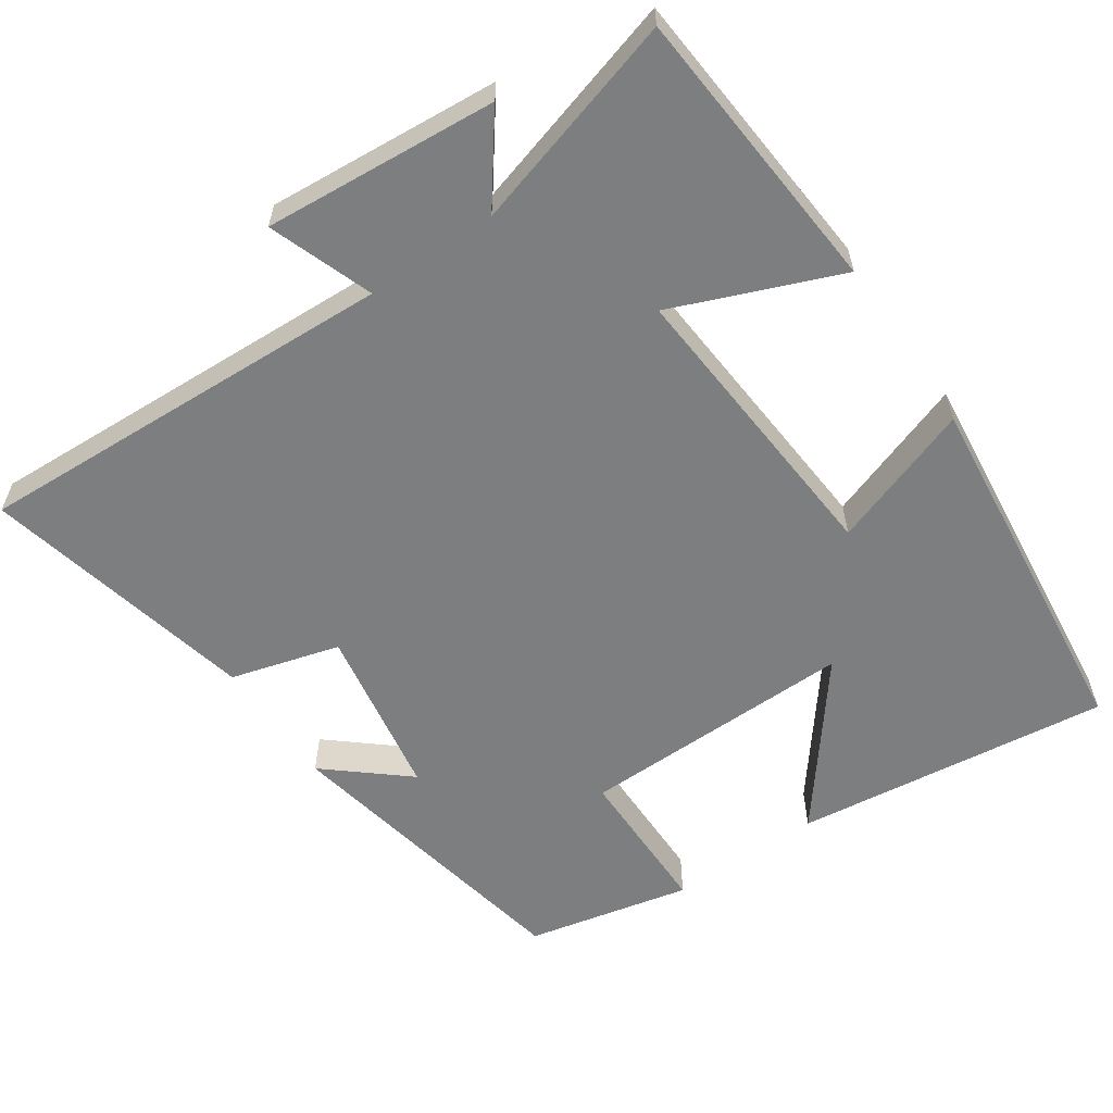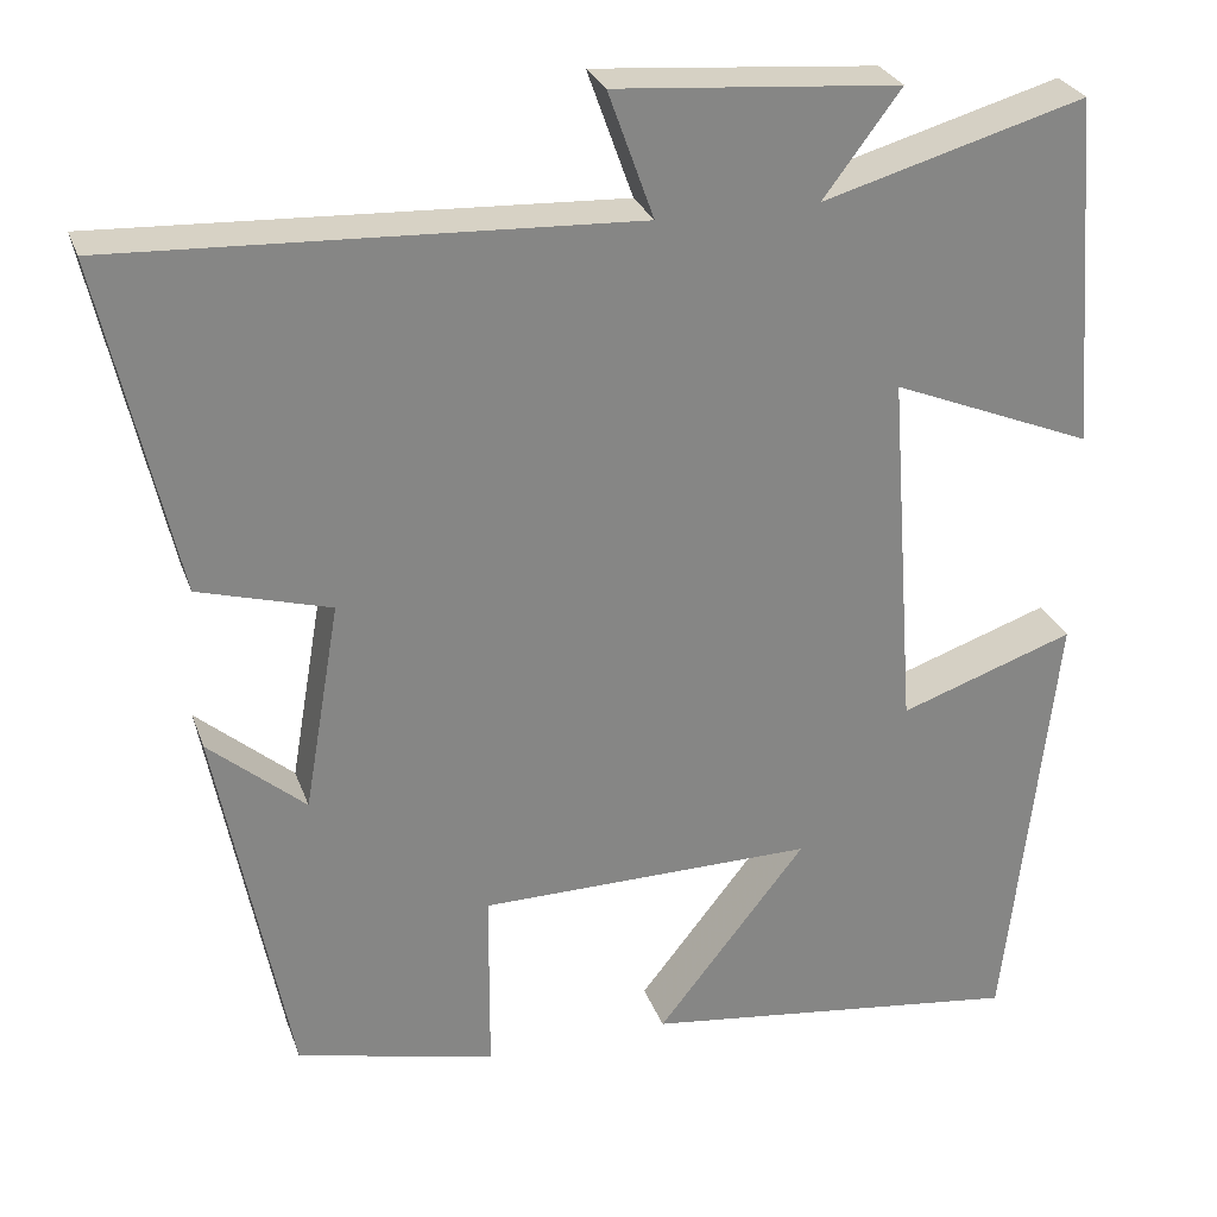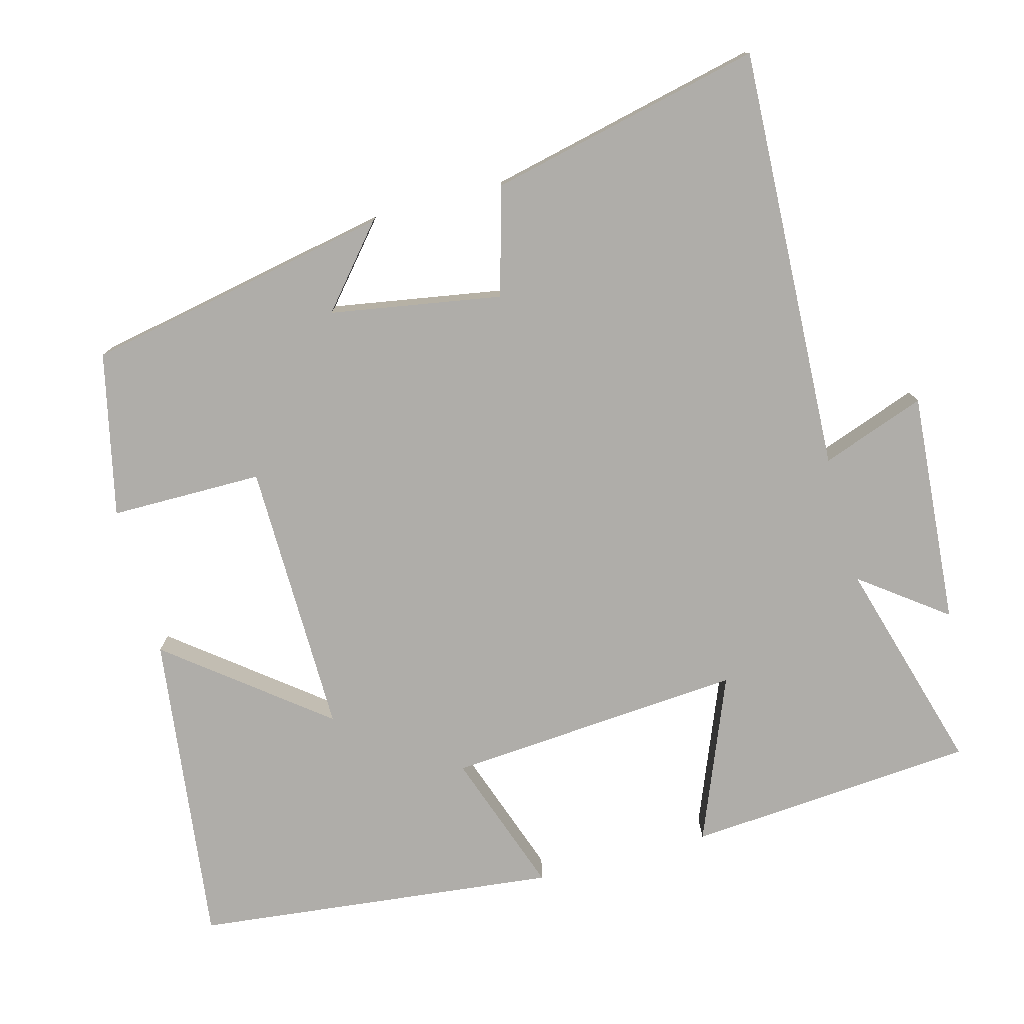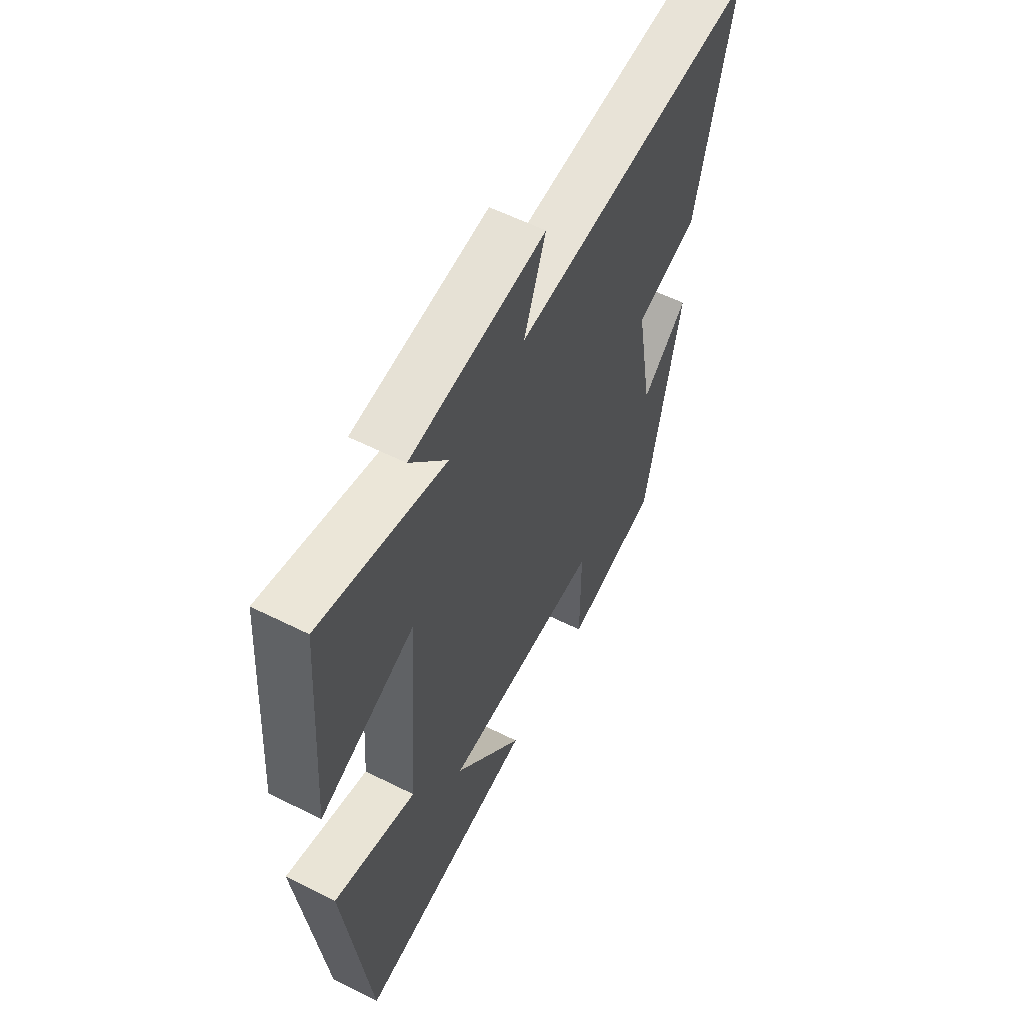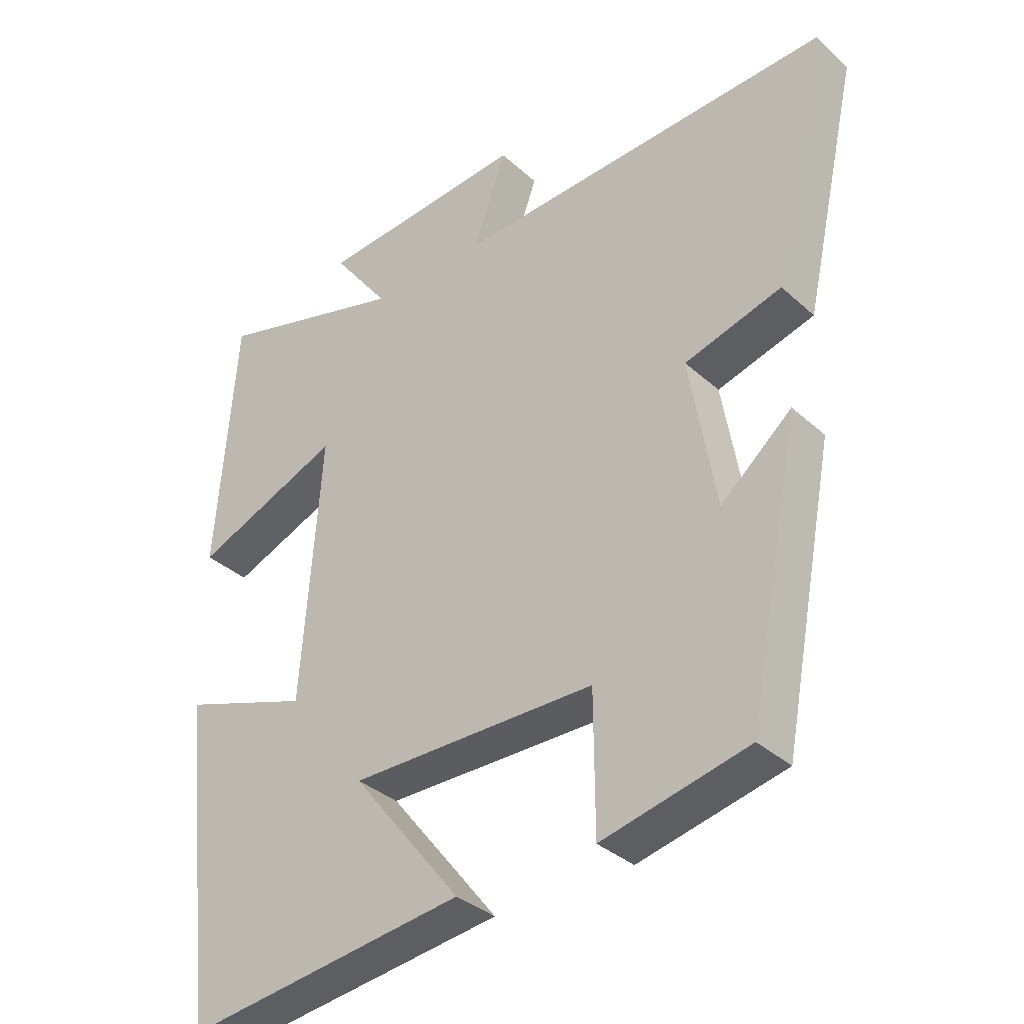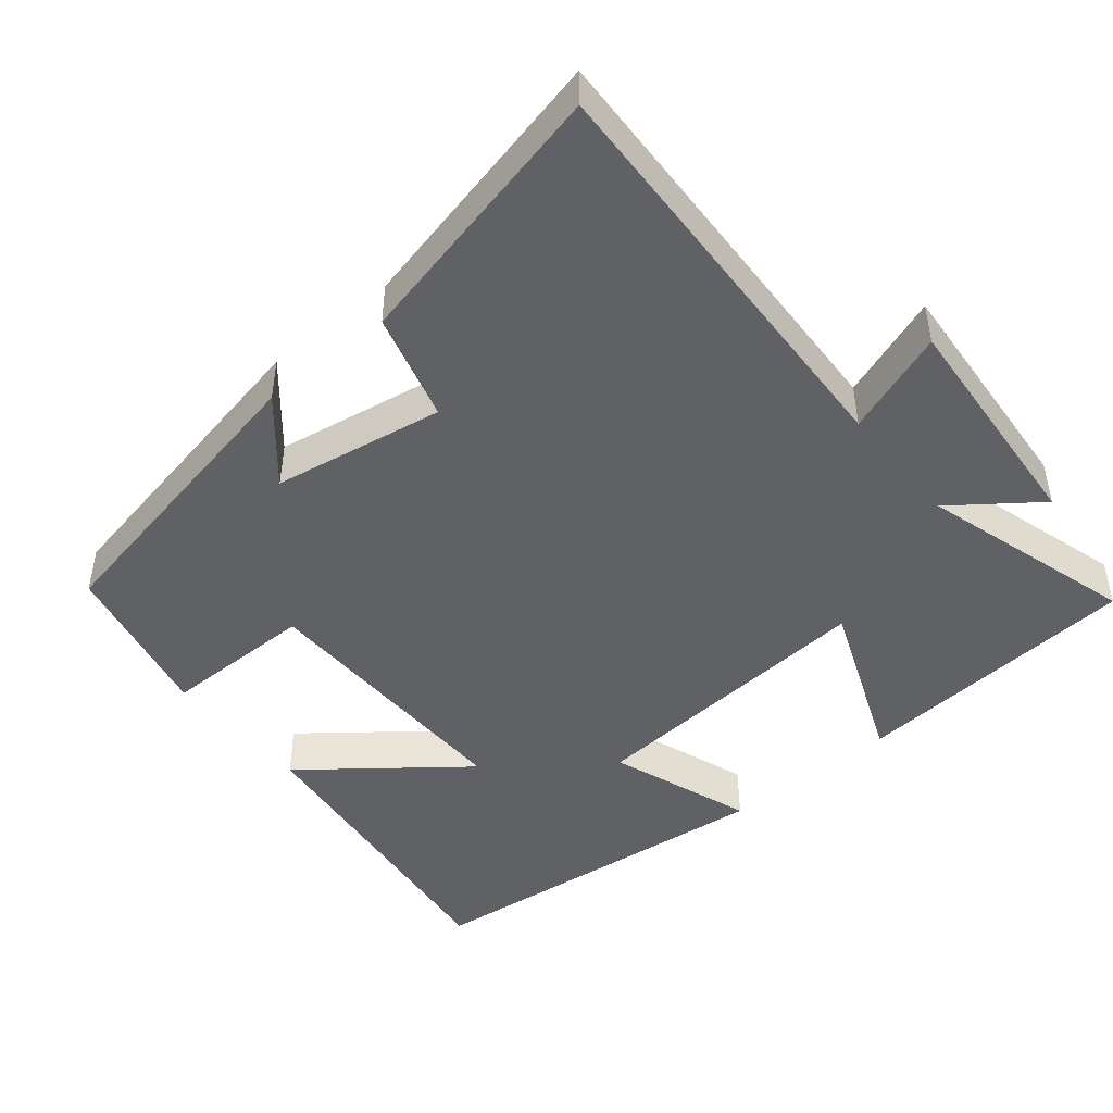
<metadata>
{"format":"obj","ext":"obj","renderer":"f3d","projection":"perspective","resolution":1024,"background":"white","views":[{"elev":-59.3,"azim":34.5,"up":"+Y"},{"elev":27.7,"azim":-17.4,"up":"+Z"},{"elev":-77.2,"azim":-74.8,"up":"+Y"},{"elev":58.8,"azim":117.3,"up":"+Z"},{"elev":-34.9,"azim":-139.9,"up":"+Z"},{"elev":-46.2,"azim":-50.3,"up":"+Y"}]}
</metadata>
<code>
v -0.584 0.07 0.527
v -0.004 0.07 0.5
v -0.055 0.07 0.642
v 0.263 0.07 0.616
v 0.176 0.07 0.5
v 0.47 0.07 0.584
v 0.5 0.07 0.189
v 0.274 0.07 0.281
v 0.304 0.07 -0.125
v 0.5 0.07 -0.057
v 0.444 0.07 -0.554
v 0.014 0.07 -0.5
v 0.181 0.07 -0.288
v -0.195 0.07 -0.292
v -0.196 0.07 -0.5
v -0.419 0.07 -0.45
v -0.5 0.07 -0.031
v -0.392 0.07 -0.123
v -0.352 0.07 0.111
v -0.5 0.07 0.153
v -0.584 0 0.527
v -0.004 0 0.5
v -0.055 0 0.642
v 0.263 0 0.616
v 0.176 0 0.5
v 0.47 0 0.584
v 0.5 0 0.189
v 0.274 0 0.281
v 0.304 0 -0.125
v 0.5 0 -0.057
v 0.444 0 -0.554
v 0.014 0 -0.5
v 0.181 0 -0.288
v -0.195 0 -0.292
v -0.196 0 -0.5
v -0.419 0 -0.45
v -0.5 0 -0.031
v -0.392 0 -0.123
v -0.352 0 0.111
v -0.5 0 0.153
f 19 20 1 2
f 18 19 2
f 15 16 17 18
f 14 15 18
f 13 14 18 2
f 10 11 12 13
f 9 10 13
f 8 9 13 2
f 5 6 7 8
f 5 8 2 3
f 3 4 5
f 22 21 40 39
f 22 39 38
f 38 37 36 35
f 38 35 34
f 22 38 34 33
f 33 32 31 30
f 33 30 29
f 22 33 29 28
f 28 27 26 25
f 23 22 28 25
f 25 24 23
f 1 21 22 2
f 2 22 23 3
f 3 23 24 4
f 4 24 25 5
f 5 25 26 6
f 6 26 27 7
f 7 27 28 8
f 8 28 29 9
f 9 29 30 10
f 10 30 31 11
f 11 31 32 12
f 12 32 33 13
f 13 33 34 14
f 14 34 35 15
f 15 35 36 16
f 16 36 37 17
f 17 37 38 18
f 18 38 39 19
f 19 39 40 20
f 20 40 21 1

</code>
